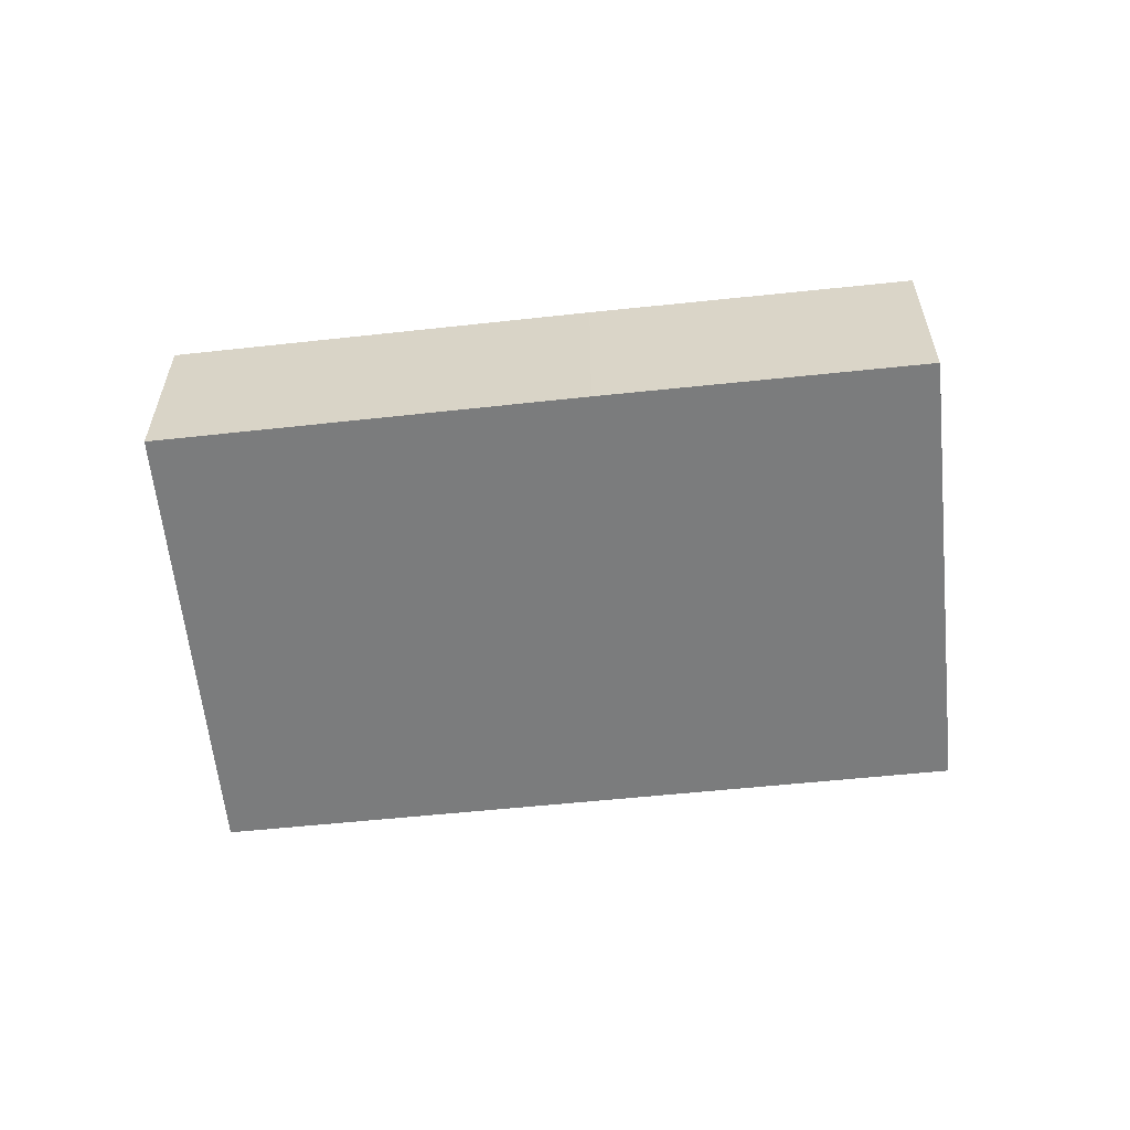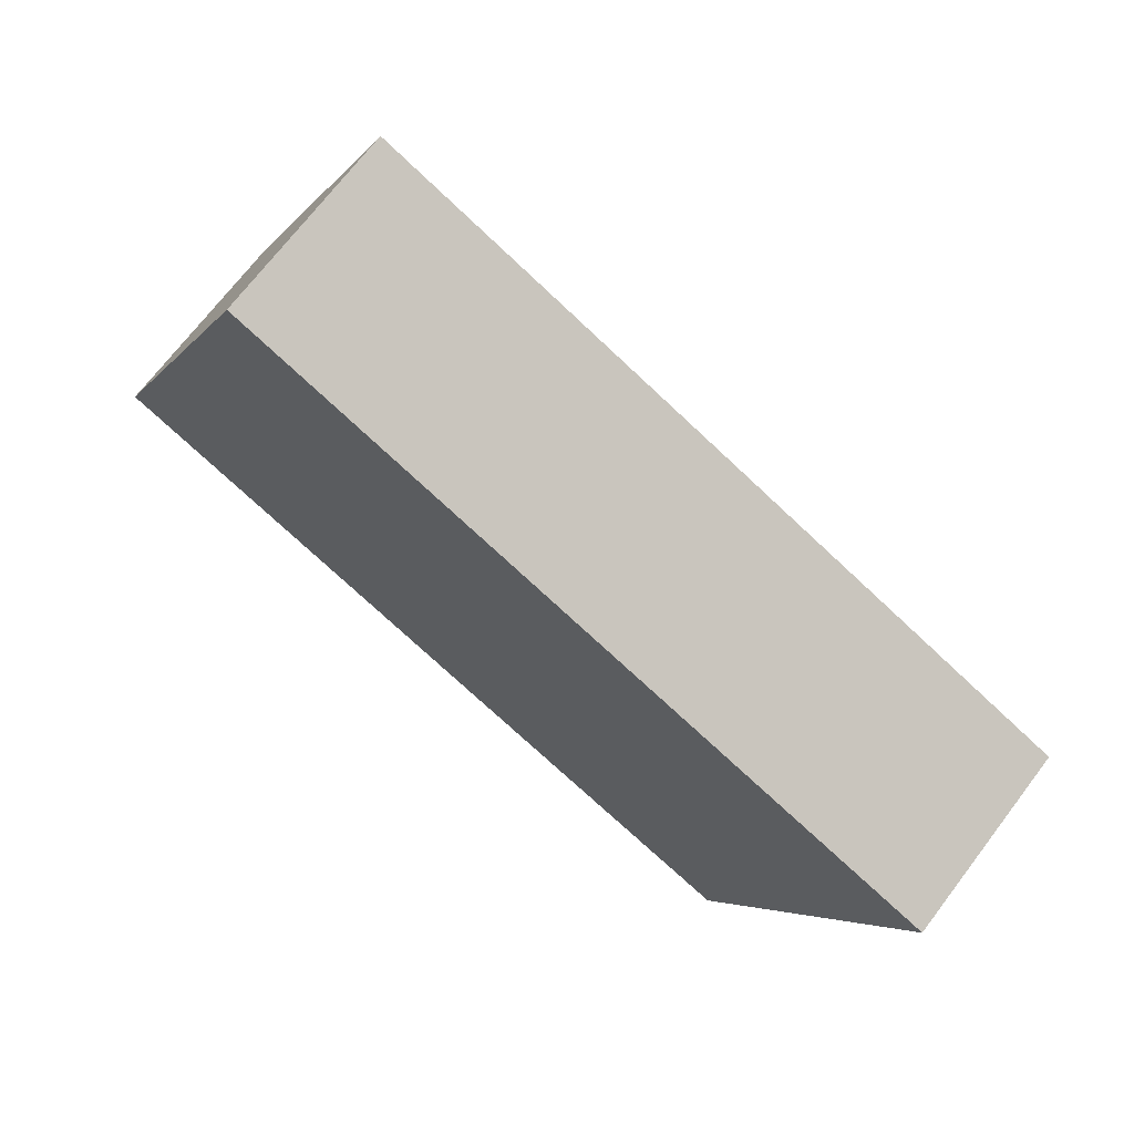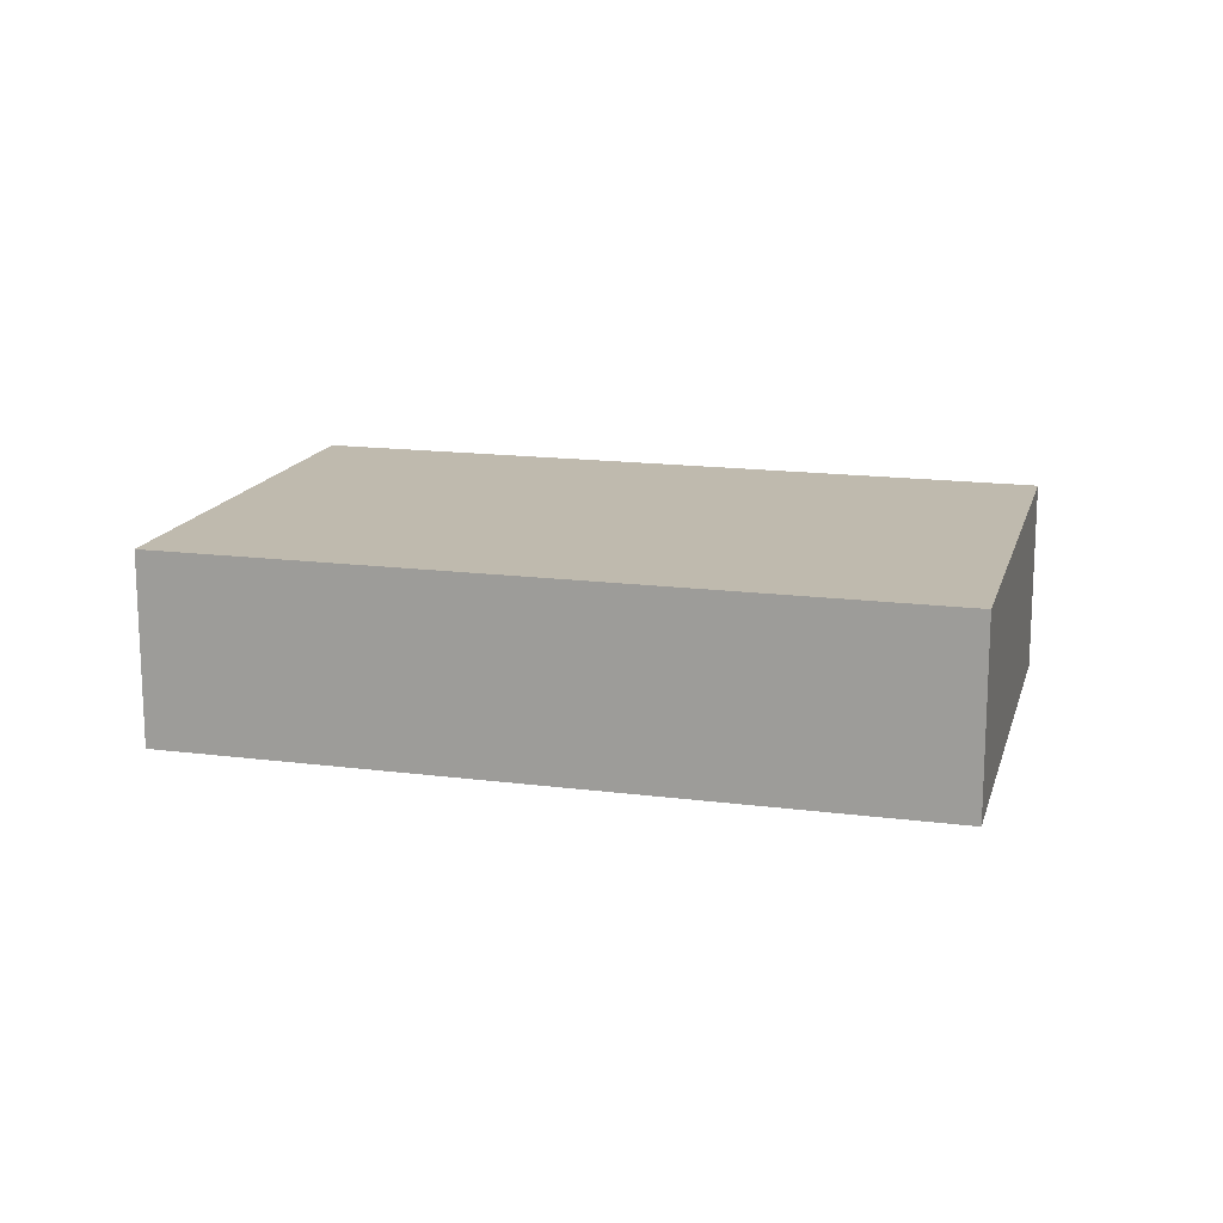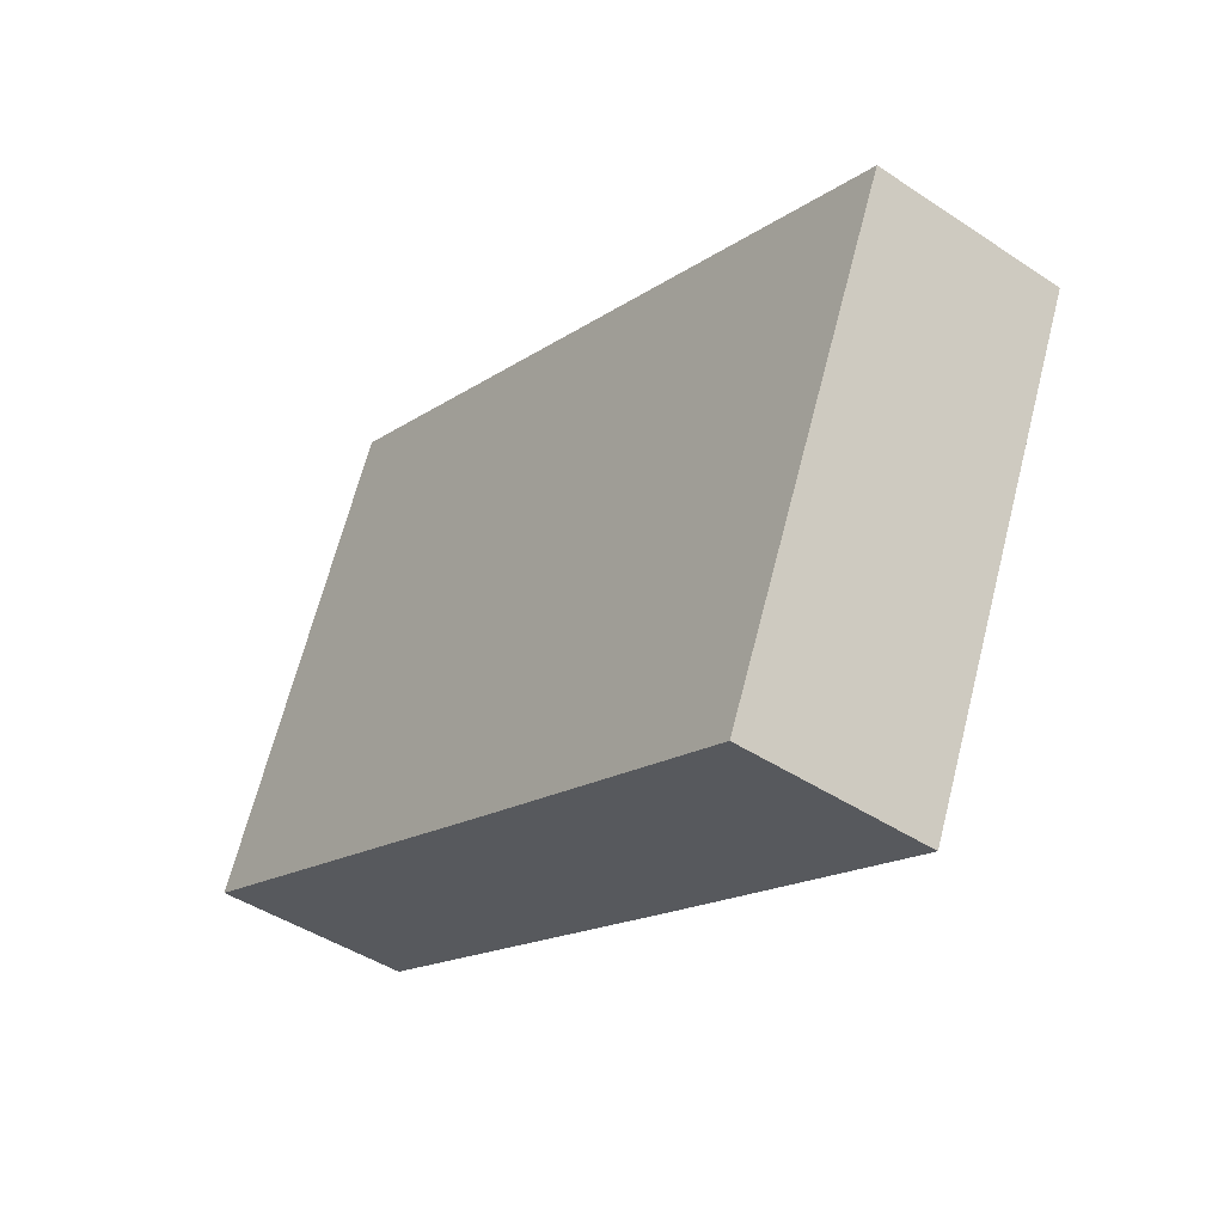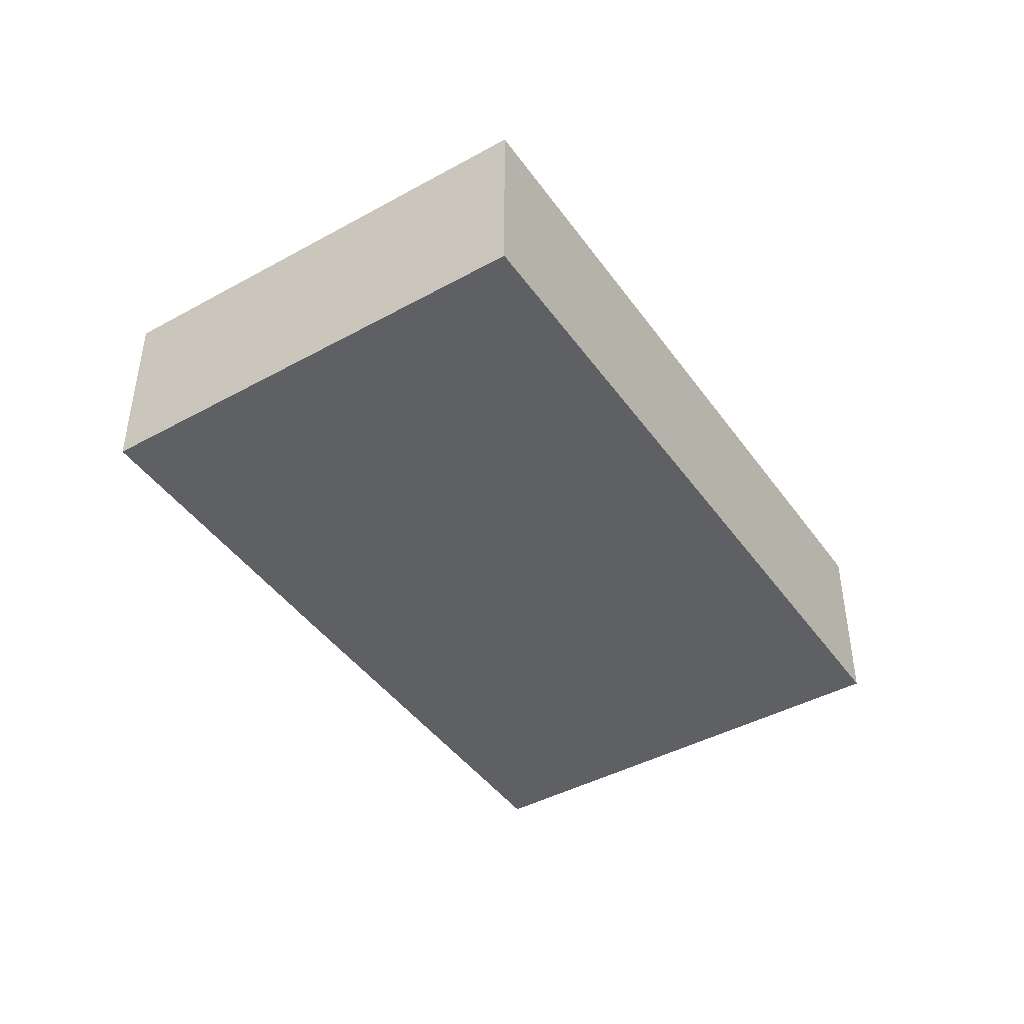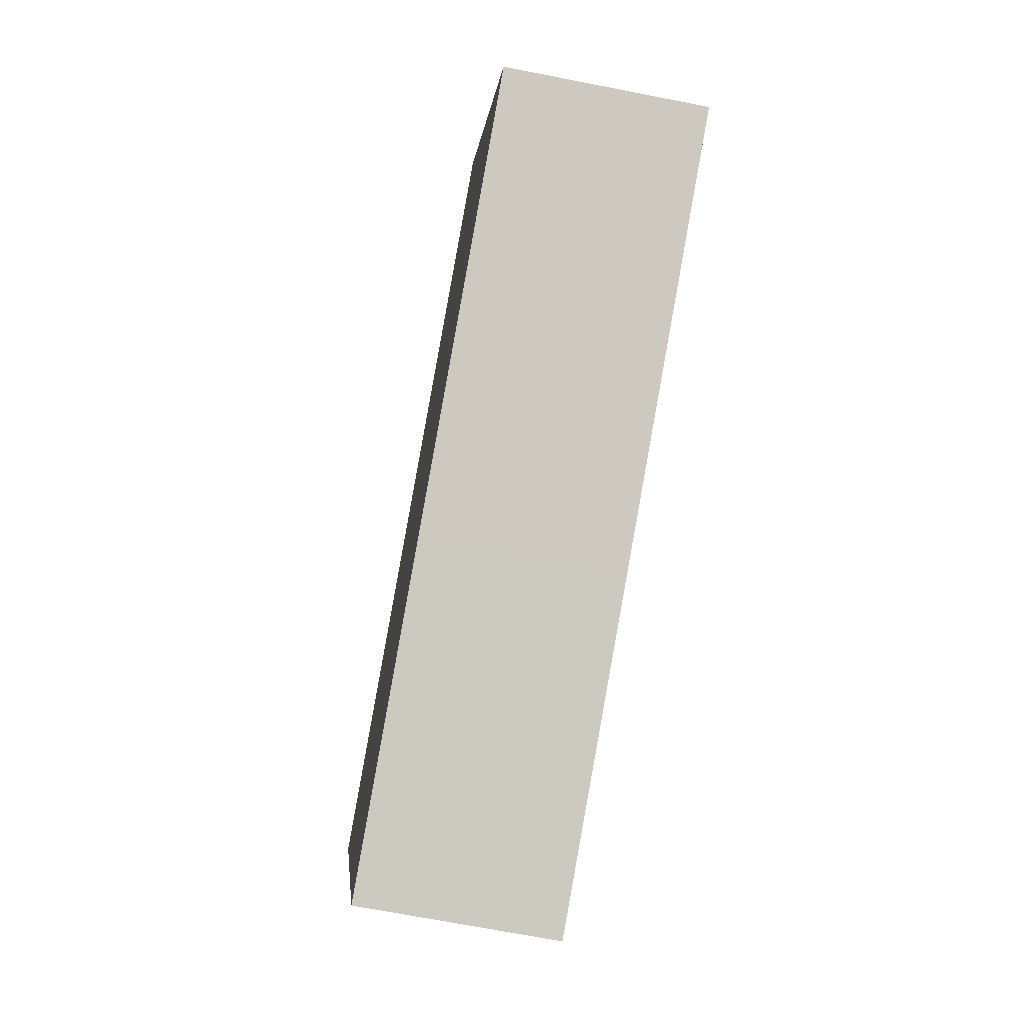
<metadata>
{"format":"obj","ext":"obj","renderer":"f3d","projection":"perspective","resolution":1024,"background":"white","views":[{"elev":-58.7,"azim":162.4,"up":"+Y"},{"elev":70.9,"azim":-142.7,"up":"+Z"},{"elev":15.7,"azim":-8.6,"up":"+Y"},{"elev":-44.5,"azim":-127.8,"up":"+Z"},{"elev":-44.2,"azim":-80.8,"up":"+Y"},{"elev":-69.1,"azim":78.9,"up":"+Z"}]}
</metadata>
<code>
v  8.241 2.227 3.629
v  2.264 2.227 -5.141
v  0 2.227 1.364e-16
v  5.802 2.227 -3.583
v  10.43 2.227 -1.518
v  10.43 9.295e-17 -1.518
v  5.802 2.194e-16 -3.583
v  2.264 3.148e-16 -5.141
v  0 0 0
v  8.241 -2.222e-16 3.629
g defaultobject
f 1 2 3
f 2 1 4
f 4 1 5
f 6 4 5
f 4 6 7
f 4 7 2
f 2 7 8
f 8 3 2
f 3 8 9
f 9 1 3
f 1 9 10
f 10 5 1
f 5 10 6
f 7 9 8
f 9 7 6
f 9 6 10

</code>
